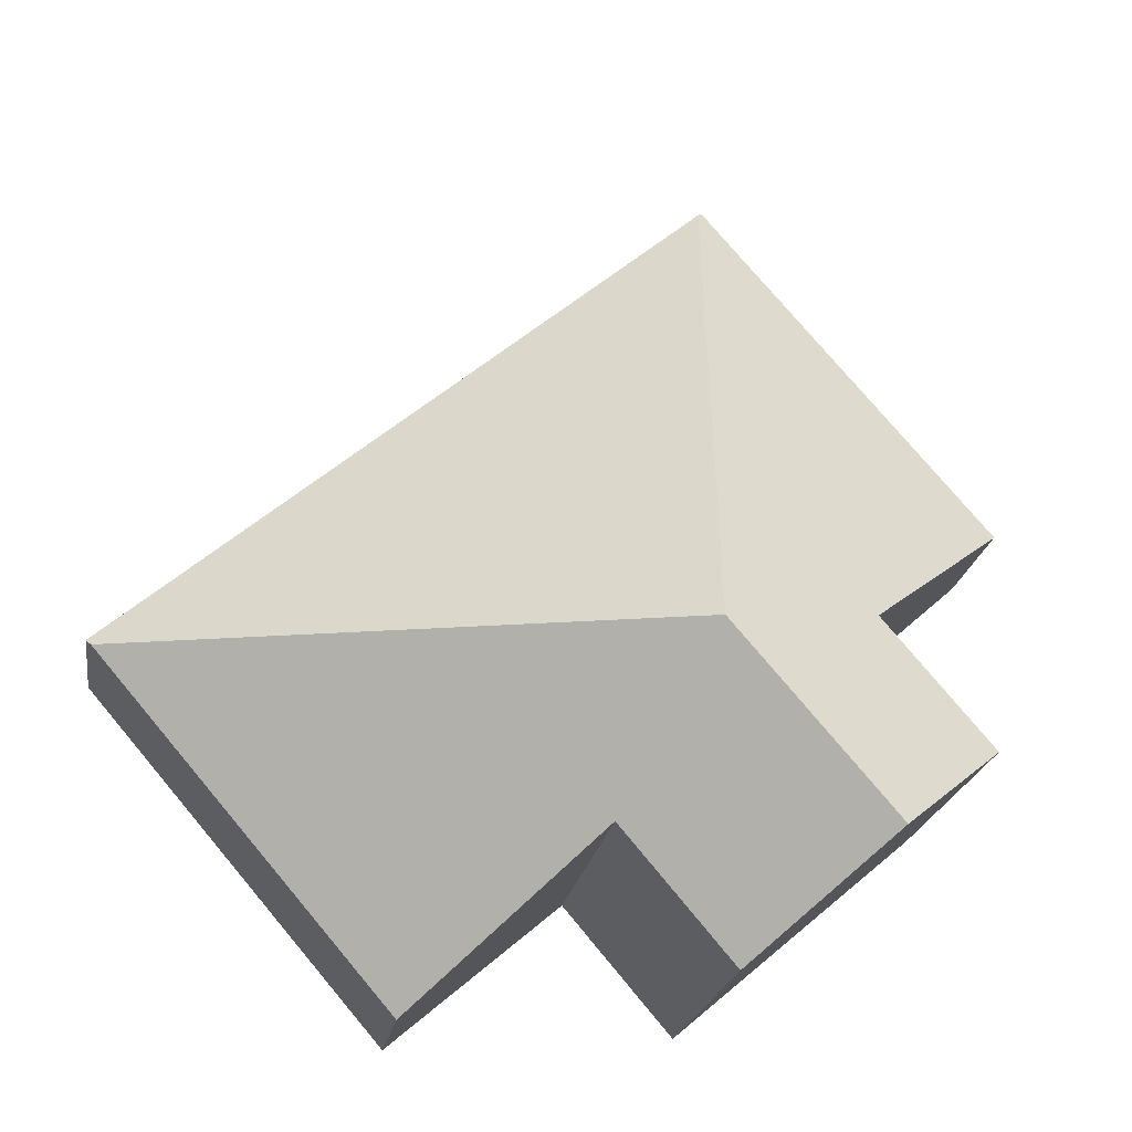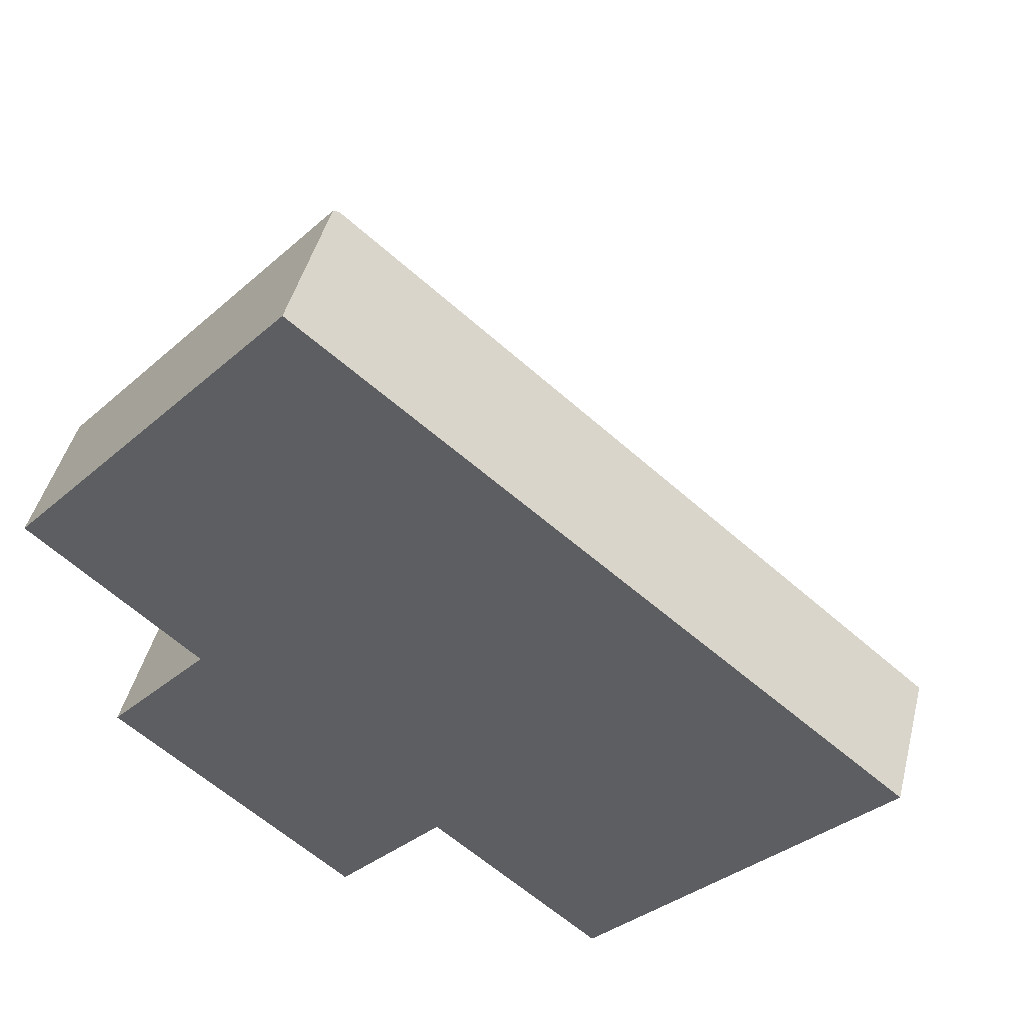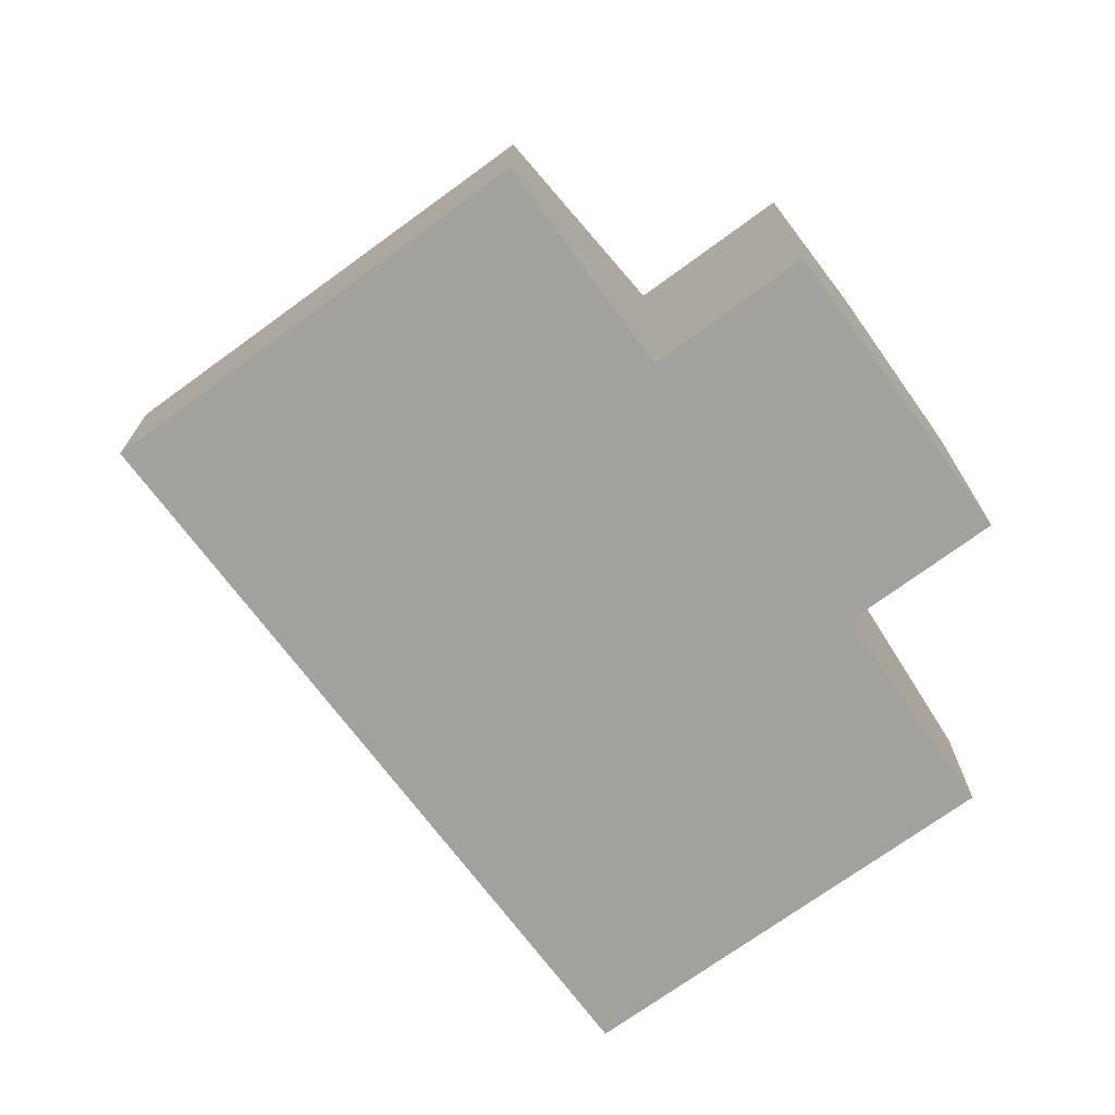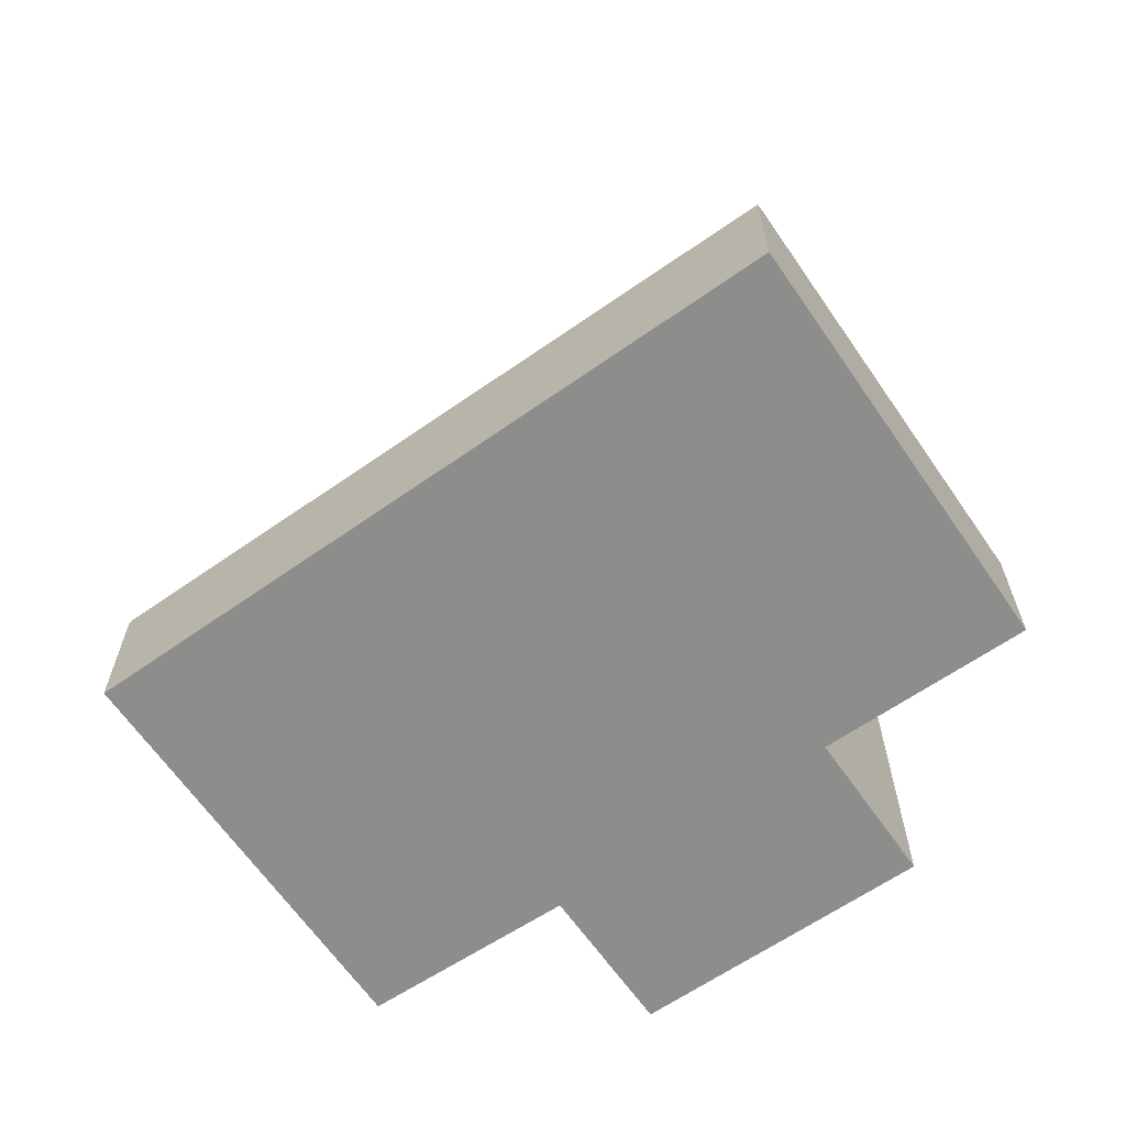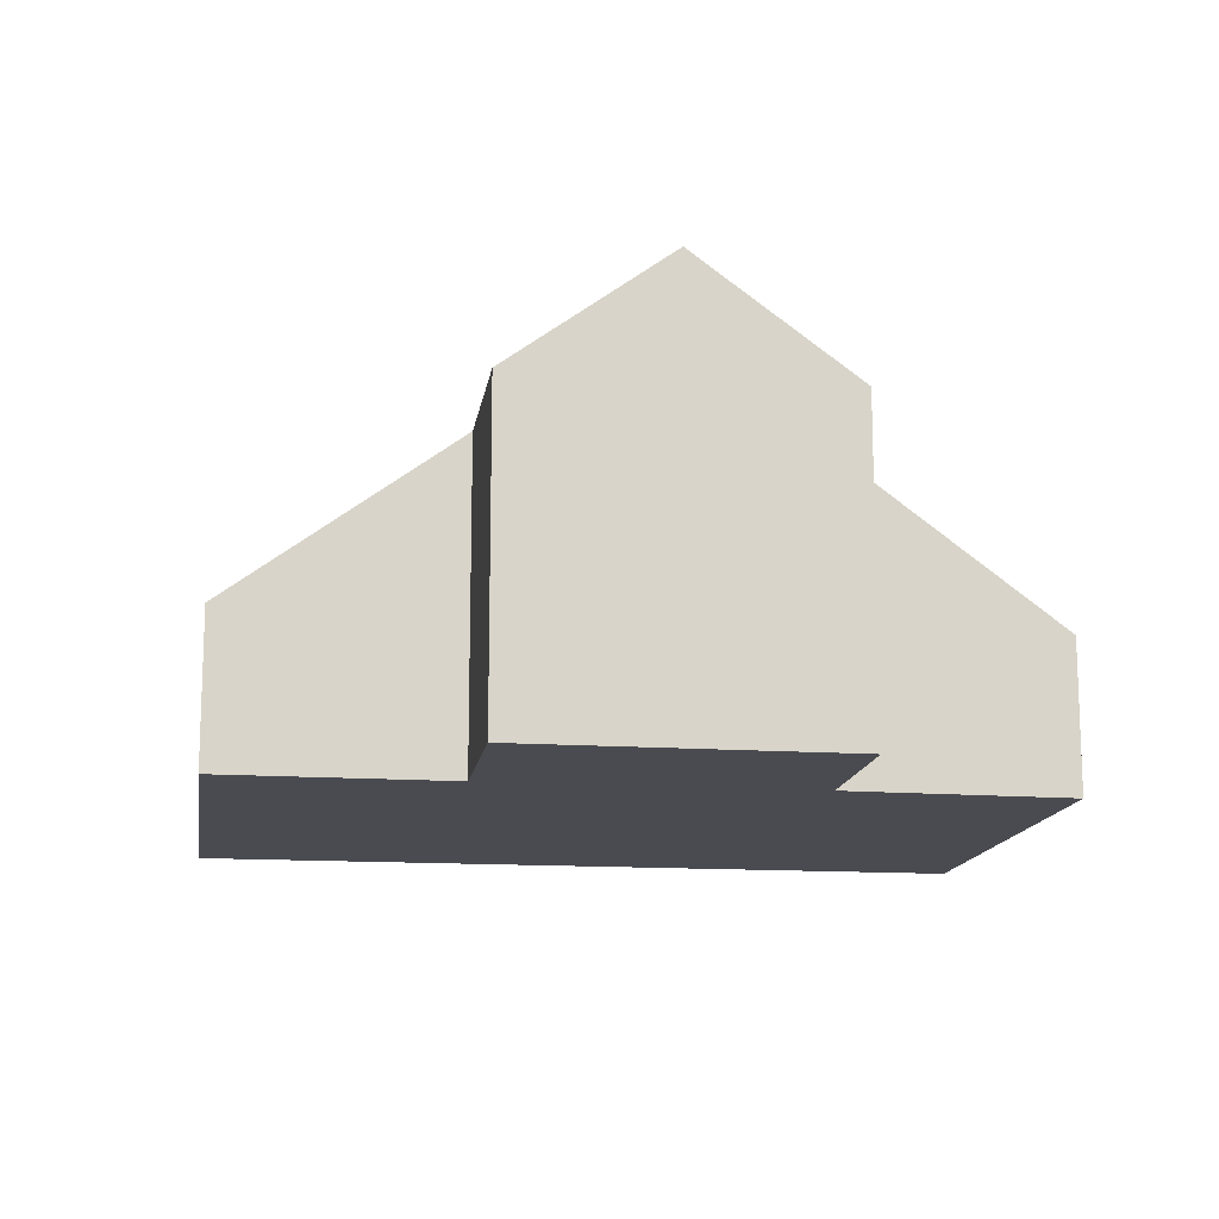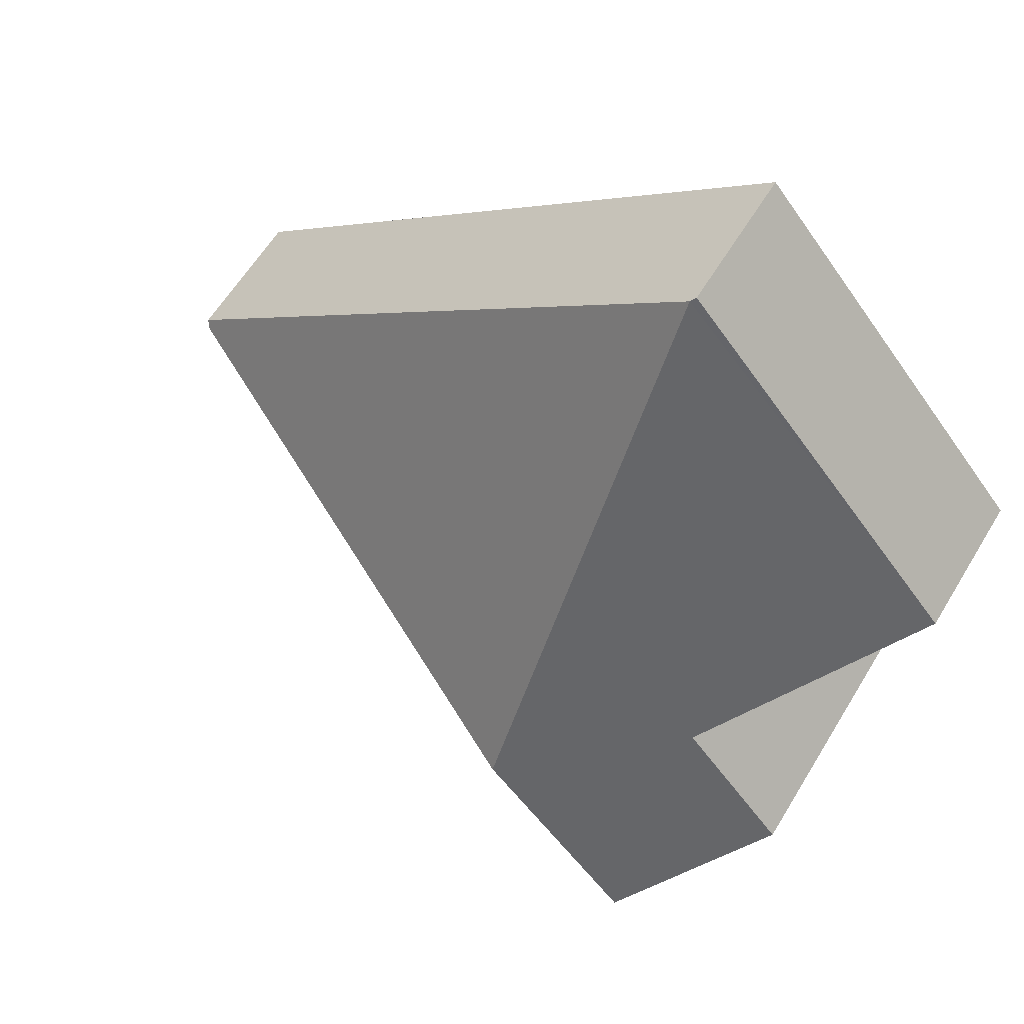
<metadata>
{"format":"obj","ext":"obj","renderer":"f3d","projection":"perspective","resolution":1024,"background":"white","views":[{"elev":-20.9,"azim":171.4,"up":"+Z"},{"elev":45.9,"azim":14.1,"up":"+Z"},{"elev":-72.1,"azim":166.6,"up":"+Y"},{"elev":-64.5,"azim":75.1,"up":"+Y"},{"elev":-14.4,"azim":-148.1,"up":"+Y"},{"elev":60.4,"azim":-149.0,"up":"+Z"}]}
</metadata>
<code>
v  11.4 1.925 -2.058
v  3.838 1.982 4.362
v  11.47 1.849 -1.979
v  4.367 5.565 -2.593
v  7.608 1.925 -6.498
v  5.368 4.065 -4.593
v  3.96 4.059 -6.253
v  2.385 5.565 -4.911
v  0.814 4.063 -3.573
v  2.188 4.054 -1.946
v  0 1.923 1.177e-16
v  3.78 1.928 4.41
v  3.78 -2.7e-16 4.41
v  11.47 1.212e-16 -1.979
v  3.838 -2.671e-16 4.362
v  7.608 3.979e-16 -6.498
v  11.4 1.26e-16 -2.058
v  5.368 2.812e-16 -4.593
v  3.96 3.829e-16 -6.253
v  0.814 2.188e-16 -3.573
v  2.385 3.007e-16 -4.911
v  2.188 1.192e-16 -1.946
v  0 0 0
g defaultobject
f 1 2 3
f 2 1 4
f 5 4 1
f 4 5 6
f 4 6 7
f 4 7 8
f 9 4 8
f 4 9 10
f 4 10 2
f 2 10 11
f 2 11 12
f 12 3 2
f 3 12 13
f 3 13 14
f 14 13 15
f 3 5 1
f 5 3 14
f 5 14 16
f 16 14 17
f 18 7 6
f 7 18 19
f 5 18 6
f 18 5 16
f 7 9 8
f 9 7 19
f 9 19 20
f 20 19 21
f 22 11 10
f 11 22 23
f 20 10 9
f 10 20 22
f 11 13 12
f 13 11 23
f 17 18 16
f 18 17 21
f 21 17 20
f 20 17 14
f 20 14 22
f 22 14 15
f 22 15 23
f 23 15 13
f 21 19 18

</code>
